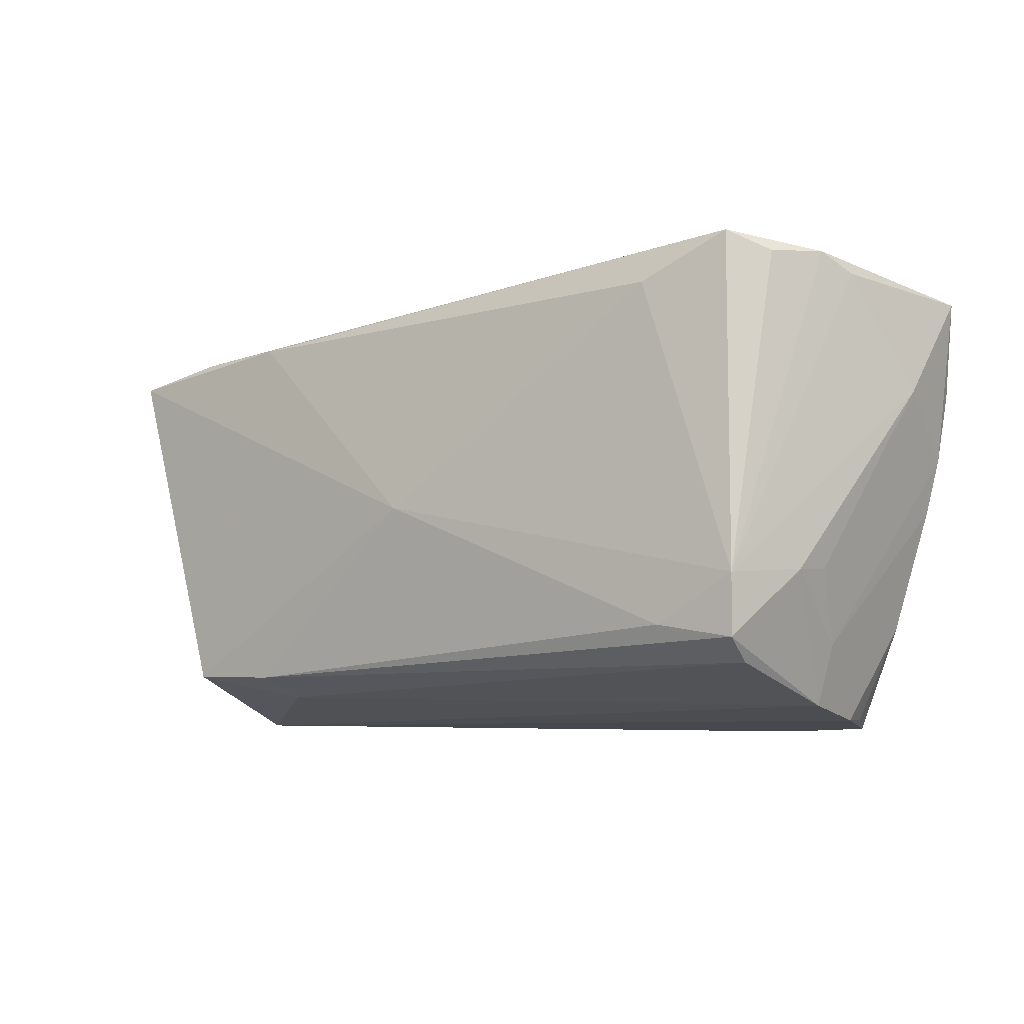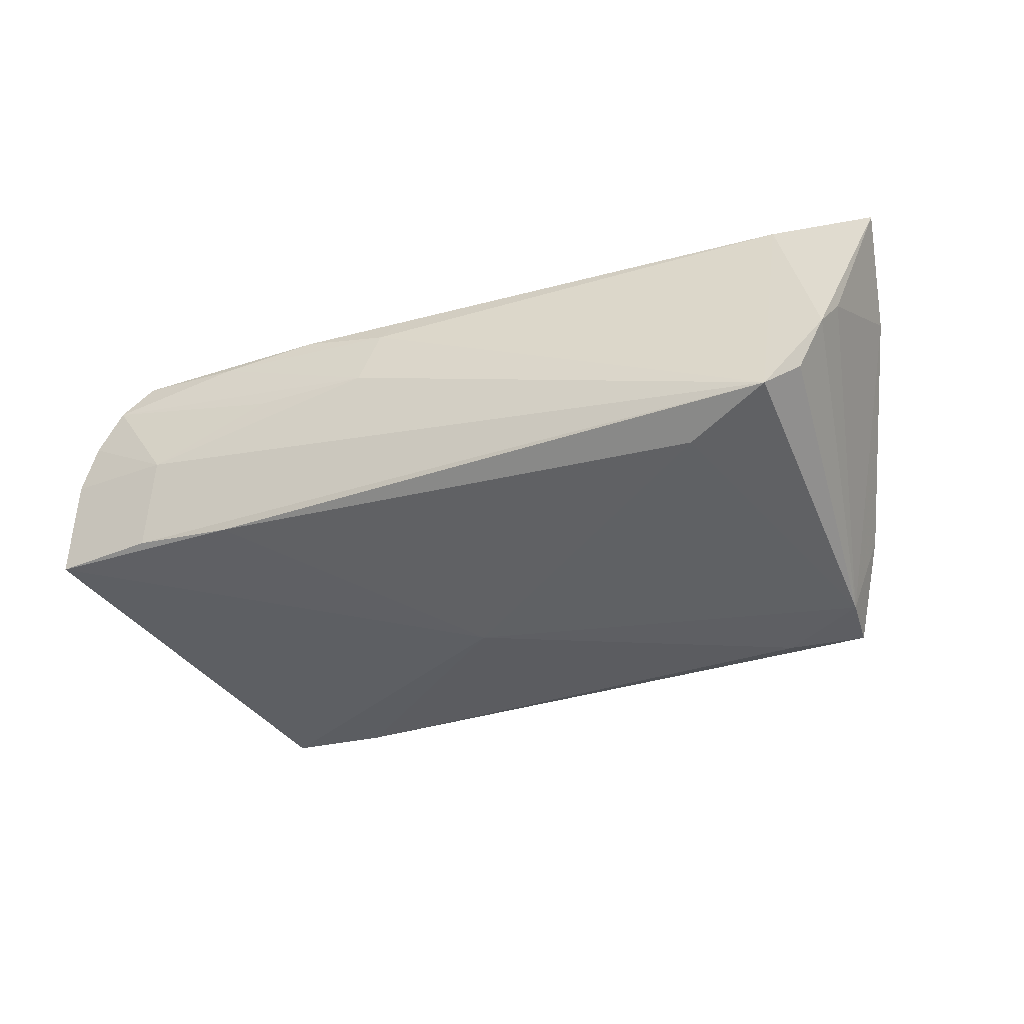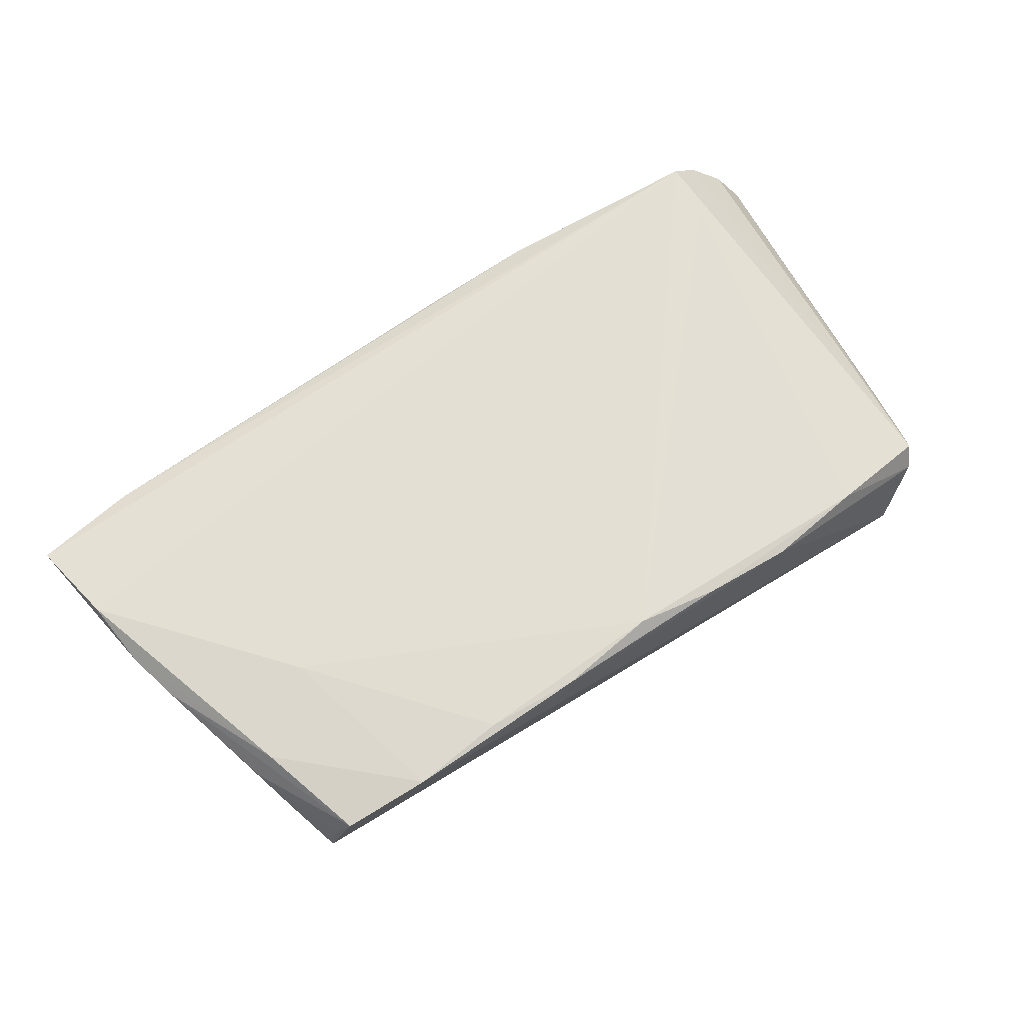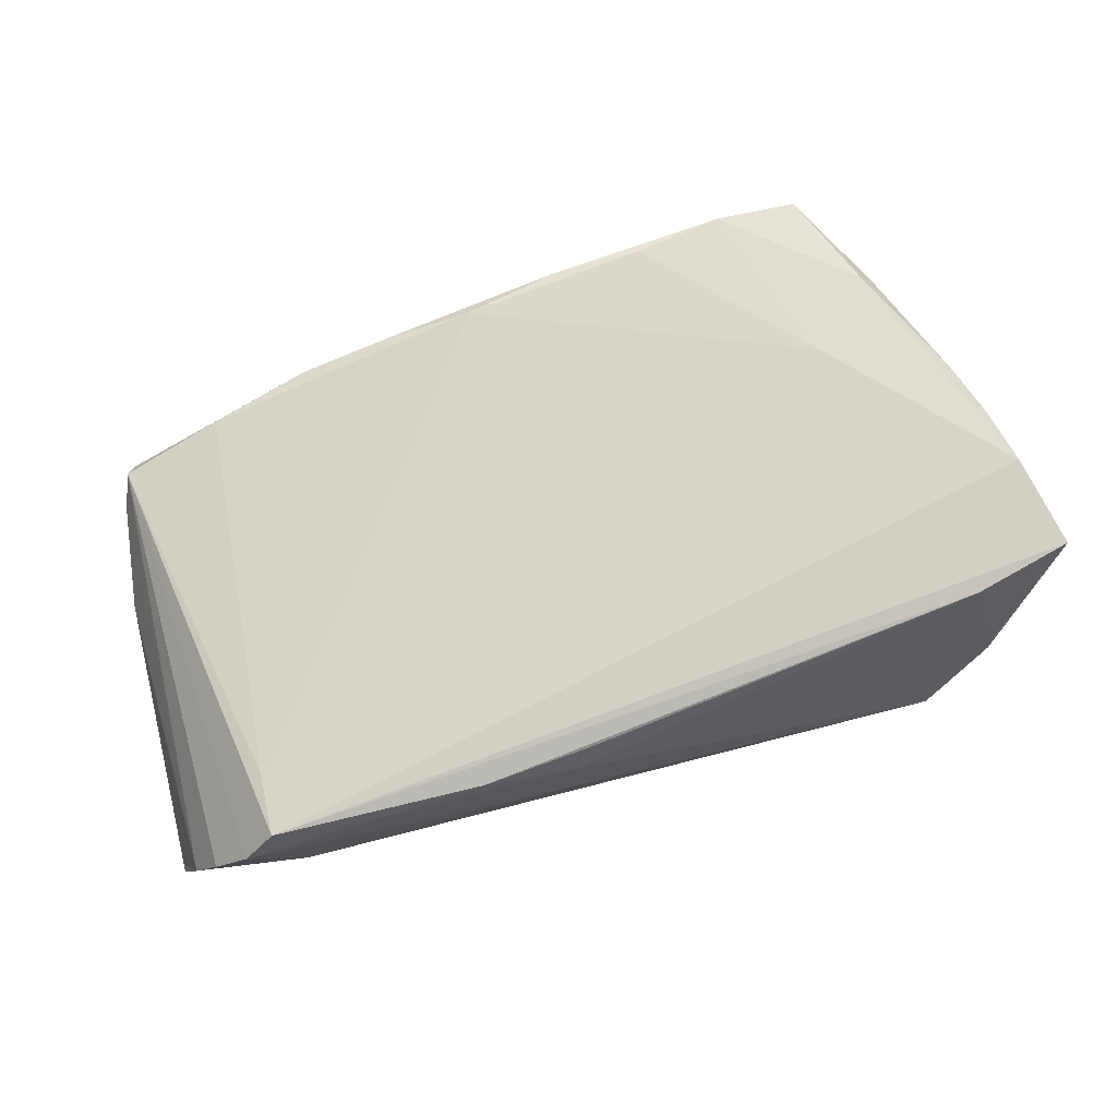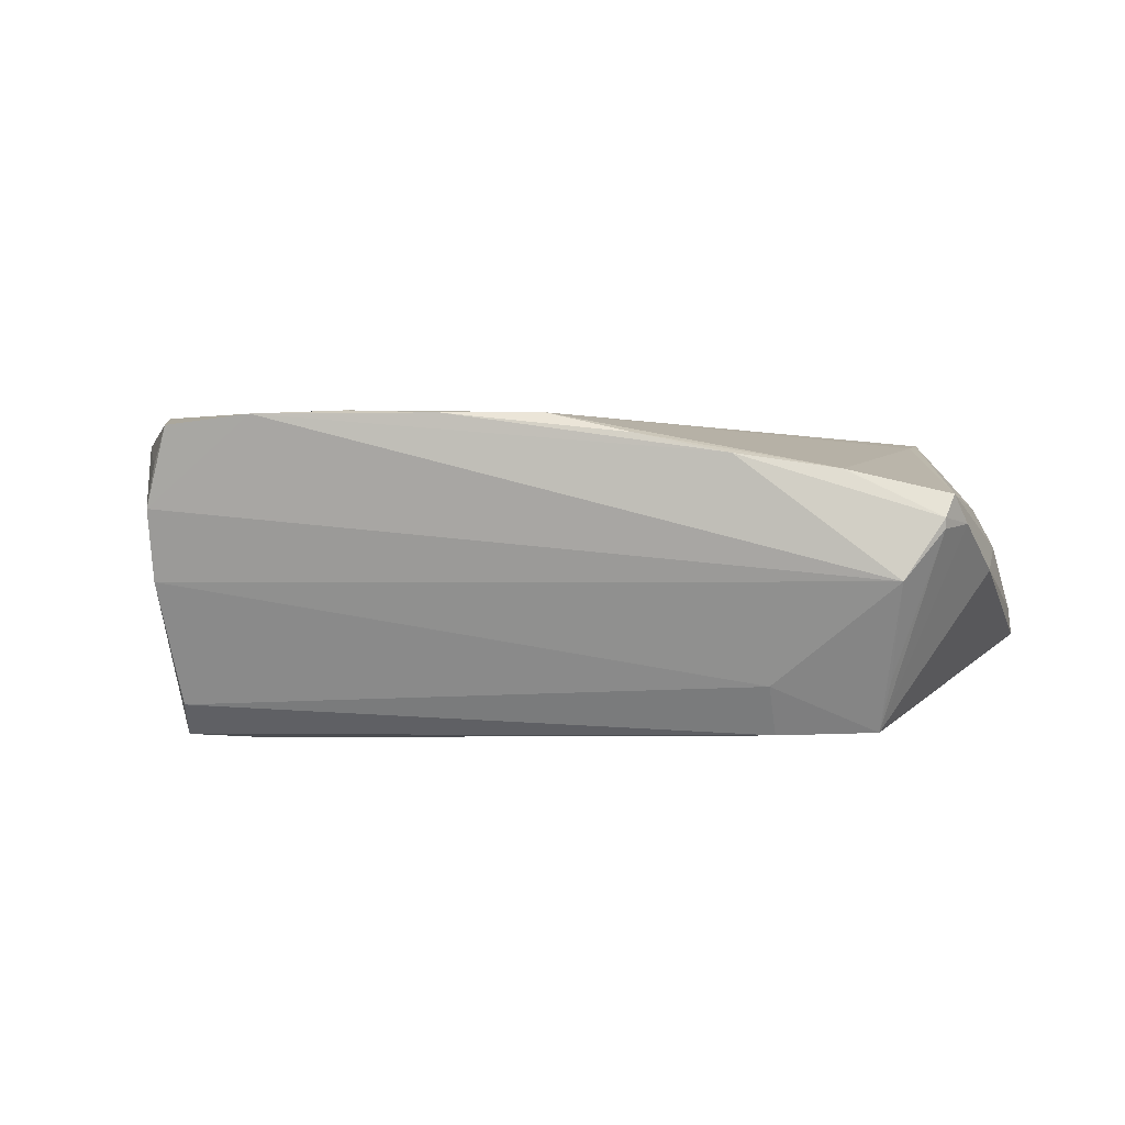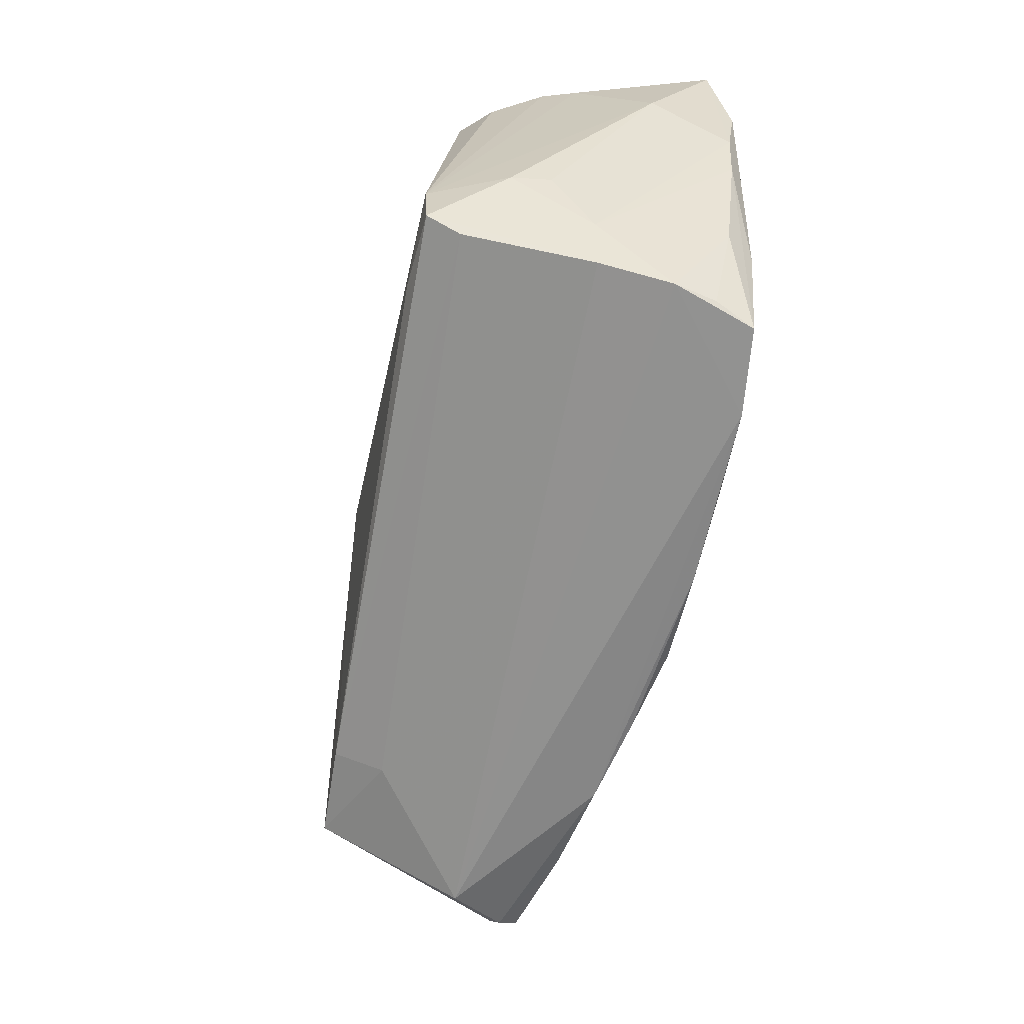
<metadata>
{"format":"obj","ext":"obj","renderer":"f3d","projection":"perspective","resolution":1024,"background":"white","views":[{"elev":-6.0,"azim":-145.7,"up":"+Y"},{"elev":-41.9,"azim":-160.7,"up":"+Z"},{"elev":71.3,"azim":-32.5,"up":"+Z"},{"elev":68.4,"azim":160.6,"up":"+Z"},{"elev":6.7,"azim":9.4,"up":"+Z"},{"elev":-64.4,"azim":-102.7,"up":"+Y"}]}
</metadata>
<code>
v -0.04722 -0.02938 0.00917
v 0.04995 -0.02753 0.009446
v -0.05533 -0.002024 0.01678
v 0.04395 -0.02507 -0.01065
v 0.05777 0.02519 0.0002896
v -0.04946 -0.01992 -0.0007544
v -0.04834 0.02853 -0.01388
v 0.04669 0.02388 -0.01226
v 0.002524 -0.02837 0.02141
v 0.02025 0.0301 0.01286
v 0.01168 0.03092 0.002246
v 0.004565 -0.00108 -0.02152
v -0.05044 -0.01094 -0.01152
v 0.03793 -0.02748 0.01503
v 0.05093 -0.02548 0.01206
v 0.04668 0.02793 0.0144
v -0.04617 -0.02927 0.01454
v 0.02498 -0.0296 0.0169
v -0.04421 -0.03051 0.0196
v -0.04396 0.03095 -0.01766
v 0.04575 0.02007 0.01455
v 0.006096 0.0298 0.0127
v -0.03594 -0.01774 -0.02152
v 0.06033 0.02153 -0.01144
v -0.0571 0.004837 0.0167
v 0.03312 0.02963 0.01227
v -0.05095 -0.01744 0.016
v 0.05577 -0.01185 0.00146
v 0.05258 -0.02274 0.008282
v 0.04518 -0.03026 0.002132
v -0.04834 -0.01714 0.01971
v -0.04715 -0.0275 -0.0001844
v 0.04992 -0.02748 0.008061
v -0.04717 0.02729 0.01369
v 0.02688 0.02984 0.00323
v 0.008721 0.03095 0.009347
v -0.00998 -0.03022 0.02138
v -0.04542 -0.02238 -0.01663
v 0.03356 0.02445 -0.01405
v 0.04266 -0.02314 -0.01723
v -0.03904 -0.008915 0.01998
v -0.05199 0.02917 -0.007249
v -0.06033 0.02505 0.01456
v -0.05804 0.01338 0.01773
v -0.0459 -0.01943 -0.02104
v -0.0512 -0.01074 -0.006448
v 0.04384 0.02779 -0.001482
v -0.05404 0.02684 -0.002993
v 0.03016 -0.02339 -0.01793
v 0.01331 -0.02951 0.01918
v 0.02956 -0.02613 -0.01144
v 0.05985 0.02153 -0.007681
v 0.05483 0.02695 0.005569
v -0.05817 0.01272 0.006342
v -0.03296 0.02543 -0.01945
v -0.04625 -0.01174 -0.02152
v -0.02167 -0.02959 0.02152
v 0.0507 0.02849 0.01009
v -0.0333 -0.03095 0.02109
f 44 16 43
f 1 30 59
f 40 12 24
f 24 47 5
f 39 55 20
f 24 12 39
f 12 55 39
f 43 16 34
f 51 40 30
f 19 1 59
f 33 40 29
f 16 44 41
f 41 9 16
f 41 57 9
f 59 57 41
f 29 5 15
f 20 47 8
f 8 39 20
f 8 47 24
f 24 39 8
f 43 34 42
f 42 34 20
f 16 26 10
f 10 34 16
f 22 34 10
f 40 51 49
f 12 40 49
f 30 40 4
f 4 33 30
f 40 33 4
f 28 5 29
f 29 40 28
f 28 40 24
f 37 57 59
f 9 57 37
f 53 15 5
f 53 5 47
f 7 42 20
f 11 47 20
f 31 19 59
f 59 41 31
f 31 41 44
f 1 19 17
f 17 27 1
f 19 27 17
f 38 49 51
f 38 45 49
f 12 49 23
f 49 45 23
f 43 42 48
f 5 28 52
f 24 5 52
f 52 28 24
f 21 15 16
f 21 14 15
f 16 9 21
f 9 14 21
f 15 14 2
f 2 33 29
f 29 15 2
f 30 33 2
f 9 37 50
f 50 14 9
f 58 53 47
f 58 11 26
f 58 26 16
f 16 15 58
f 15 53 58
f 36 10 26
f 26 11 36
f 22 10 36
f 36 11 20
f 20 34 36
f 36 34 22
f 45 38 32
f 32 38 51
f 30 1 32
f 32 51 30
f 56 55 12
f 12 23 56
f 20 55 56
f 56 23 45
f 56 7 20
f 42 7 56
f 56 48 42
f 25 44 43
f 25 31 44
f 47 11 35
f 35 58 47
f 11 58 35
f 45 32 13
f 13 56 45
f 54 25 43
f 54 13 46
f 43 48 54
f 48 56 54
f 56 13 54
f 31 25 3
f 3 27 19
f 19 31 3
f 14 50 18
f 18 2 14
f 30 2 18
f 18 50 37
f 59 30 18
f 18 37 59
f 46 13 6
f 6 13 32
f 6 3 25
f 6 32 1
f 6 54 46
f 25 54 6
f 1 27 6
f 27 3 6

</code>
